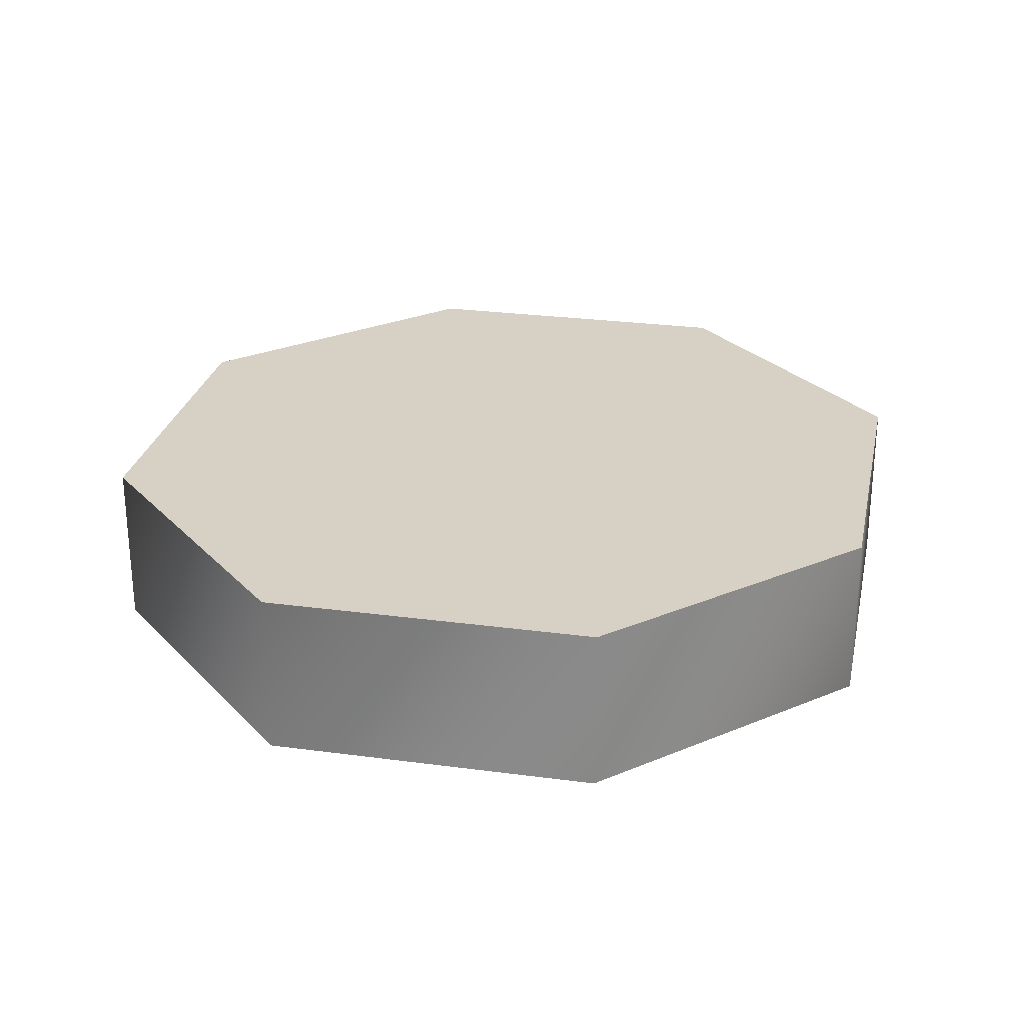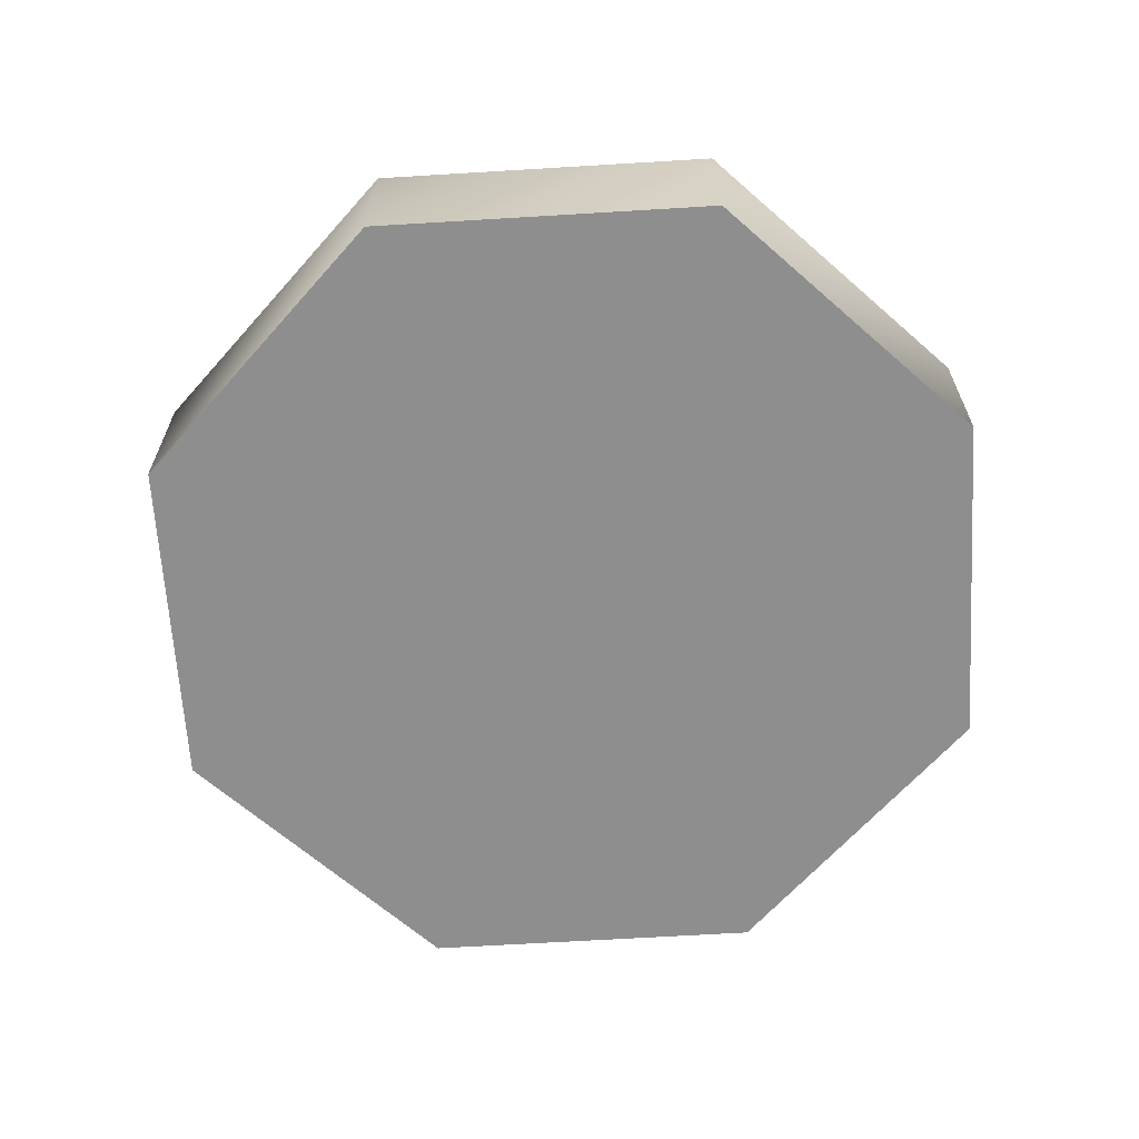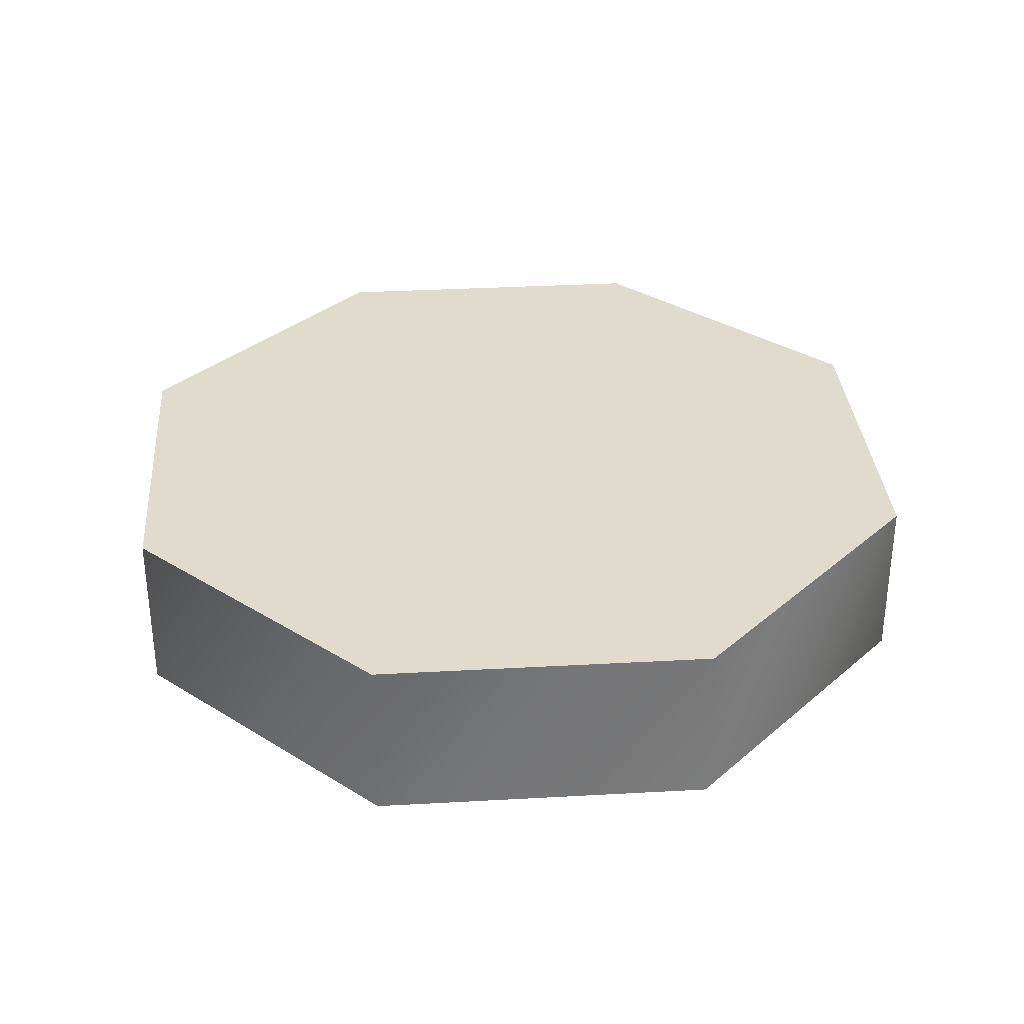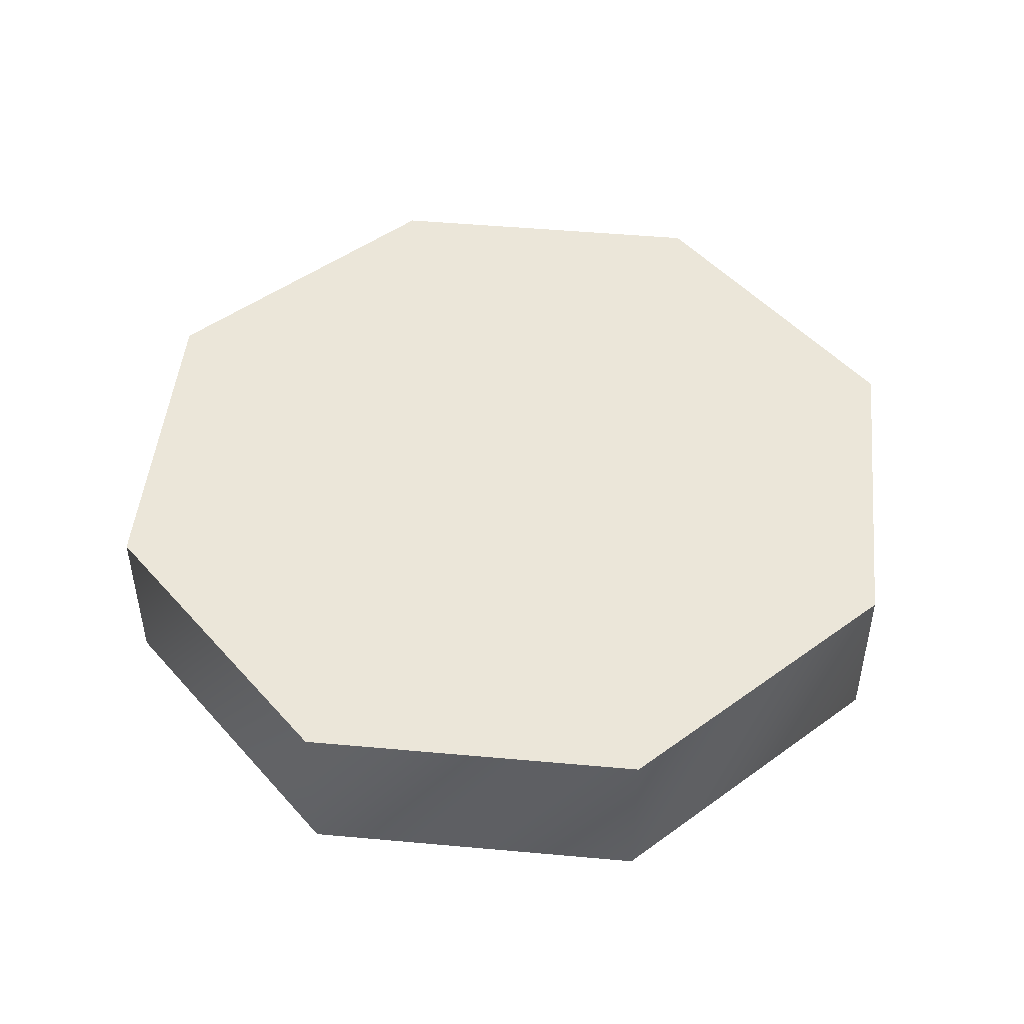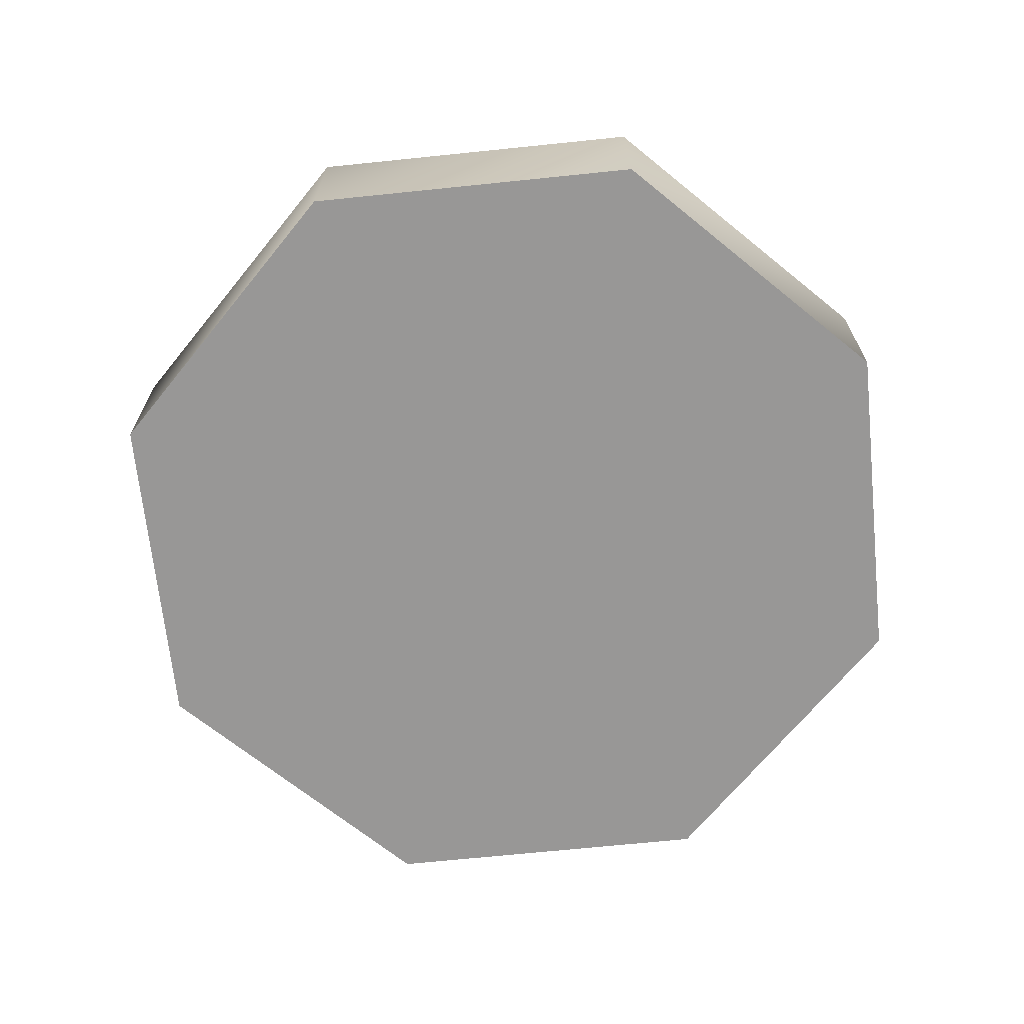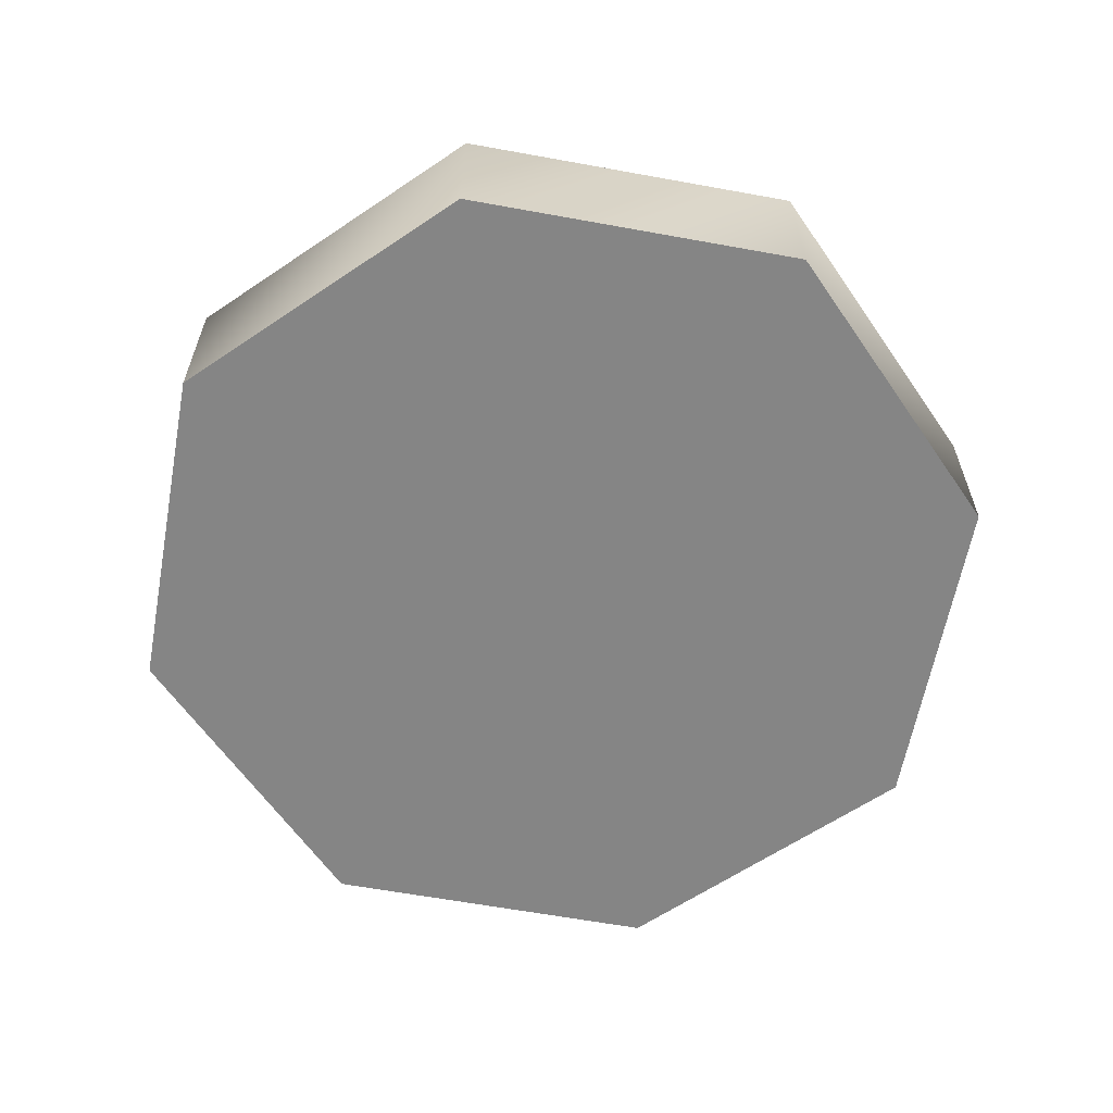
<metadata>
{"format":"obj","ext":"obj","renderer":"f3d","projection":"perspective","resolution":1024,"background":"white","views":[{"elev":26.9,"azim":79.3,"up":"+Z"},{"elev":-65.0,"azim":-109.0,"up":"+Z"},{"elev":33.2,"azim":18.1,"up":"+Z"},{"elev":48.1,"azim":163.3,"up":"+Z"},{"elev":-68.3,"azim":28.4,"up":"+Z"},{"elev":-61.8,"azim":-33.0,"up":"+Z"}]}
</metadata>
<code>
v 12.08 5 1.783
v 12.08 5 1.783
v 12.08 5 0.0418
v 12.08 5 0.0418
v 10.74 8.213 1.783
v 10.74 8.213 1.783
v 10.74 8.213 0.0418
v 10.74 8.213 0.0418
v 10.74 1.787 1.783
v 10.74 1.787 1.783
v 10.74 1.787 0.0418
v 10.74 1.787 0.0418
v 7.531 9.544 1.783
v 7.531 9.544 1.783
v 7.531 9.544 0.0418
v 7.531 9.544 0.0418
v 7.531 0.4564 1.783
v 7.531 0.4564 1.783
v 7.531 0.4564 0.0418
v 7.531 0.4564 0.0418
v 4.319 8.213 1.783
v 4.319 8.213 1.783
v 4.319 8.213 0.0418
v 4.319 8.213 0.0418
v 4.319 1.787 1.783
v 4.319 1.787 1.783
v 4.319 1.787 0.0418
v 4.319 1.787 0.0418
v 2.988 5 1.783
v 2.988 5 1.783
v 2.988 5 0.0418
v 2.988 5 0.0418
f 12 20 27 4
f 8 4 23 15
f 21 2 6 14
f 17 10 2 25
f 29 25 2 21
f 27 31 23 4
f 22 13 16 24
f 13 5 7 16
f 5 1 3 7
f 1 9 11 3
f 9 18 19 11
f 18 26 28 19
f 26 30 32 28
f 30 22 24 32

</code>
